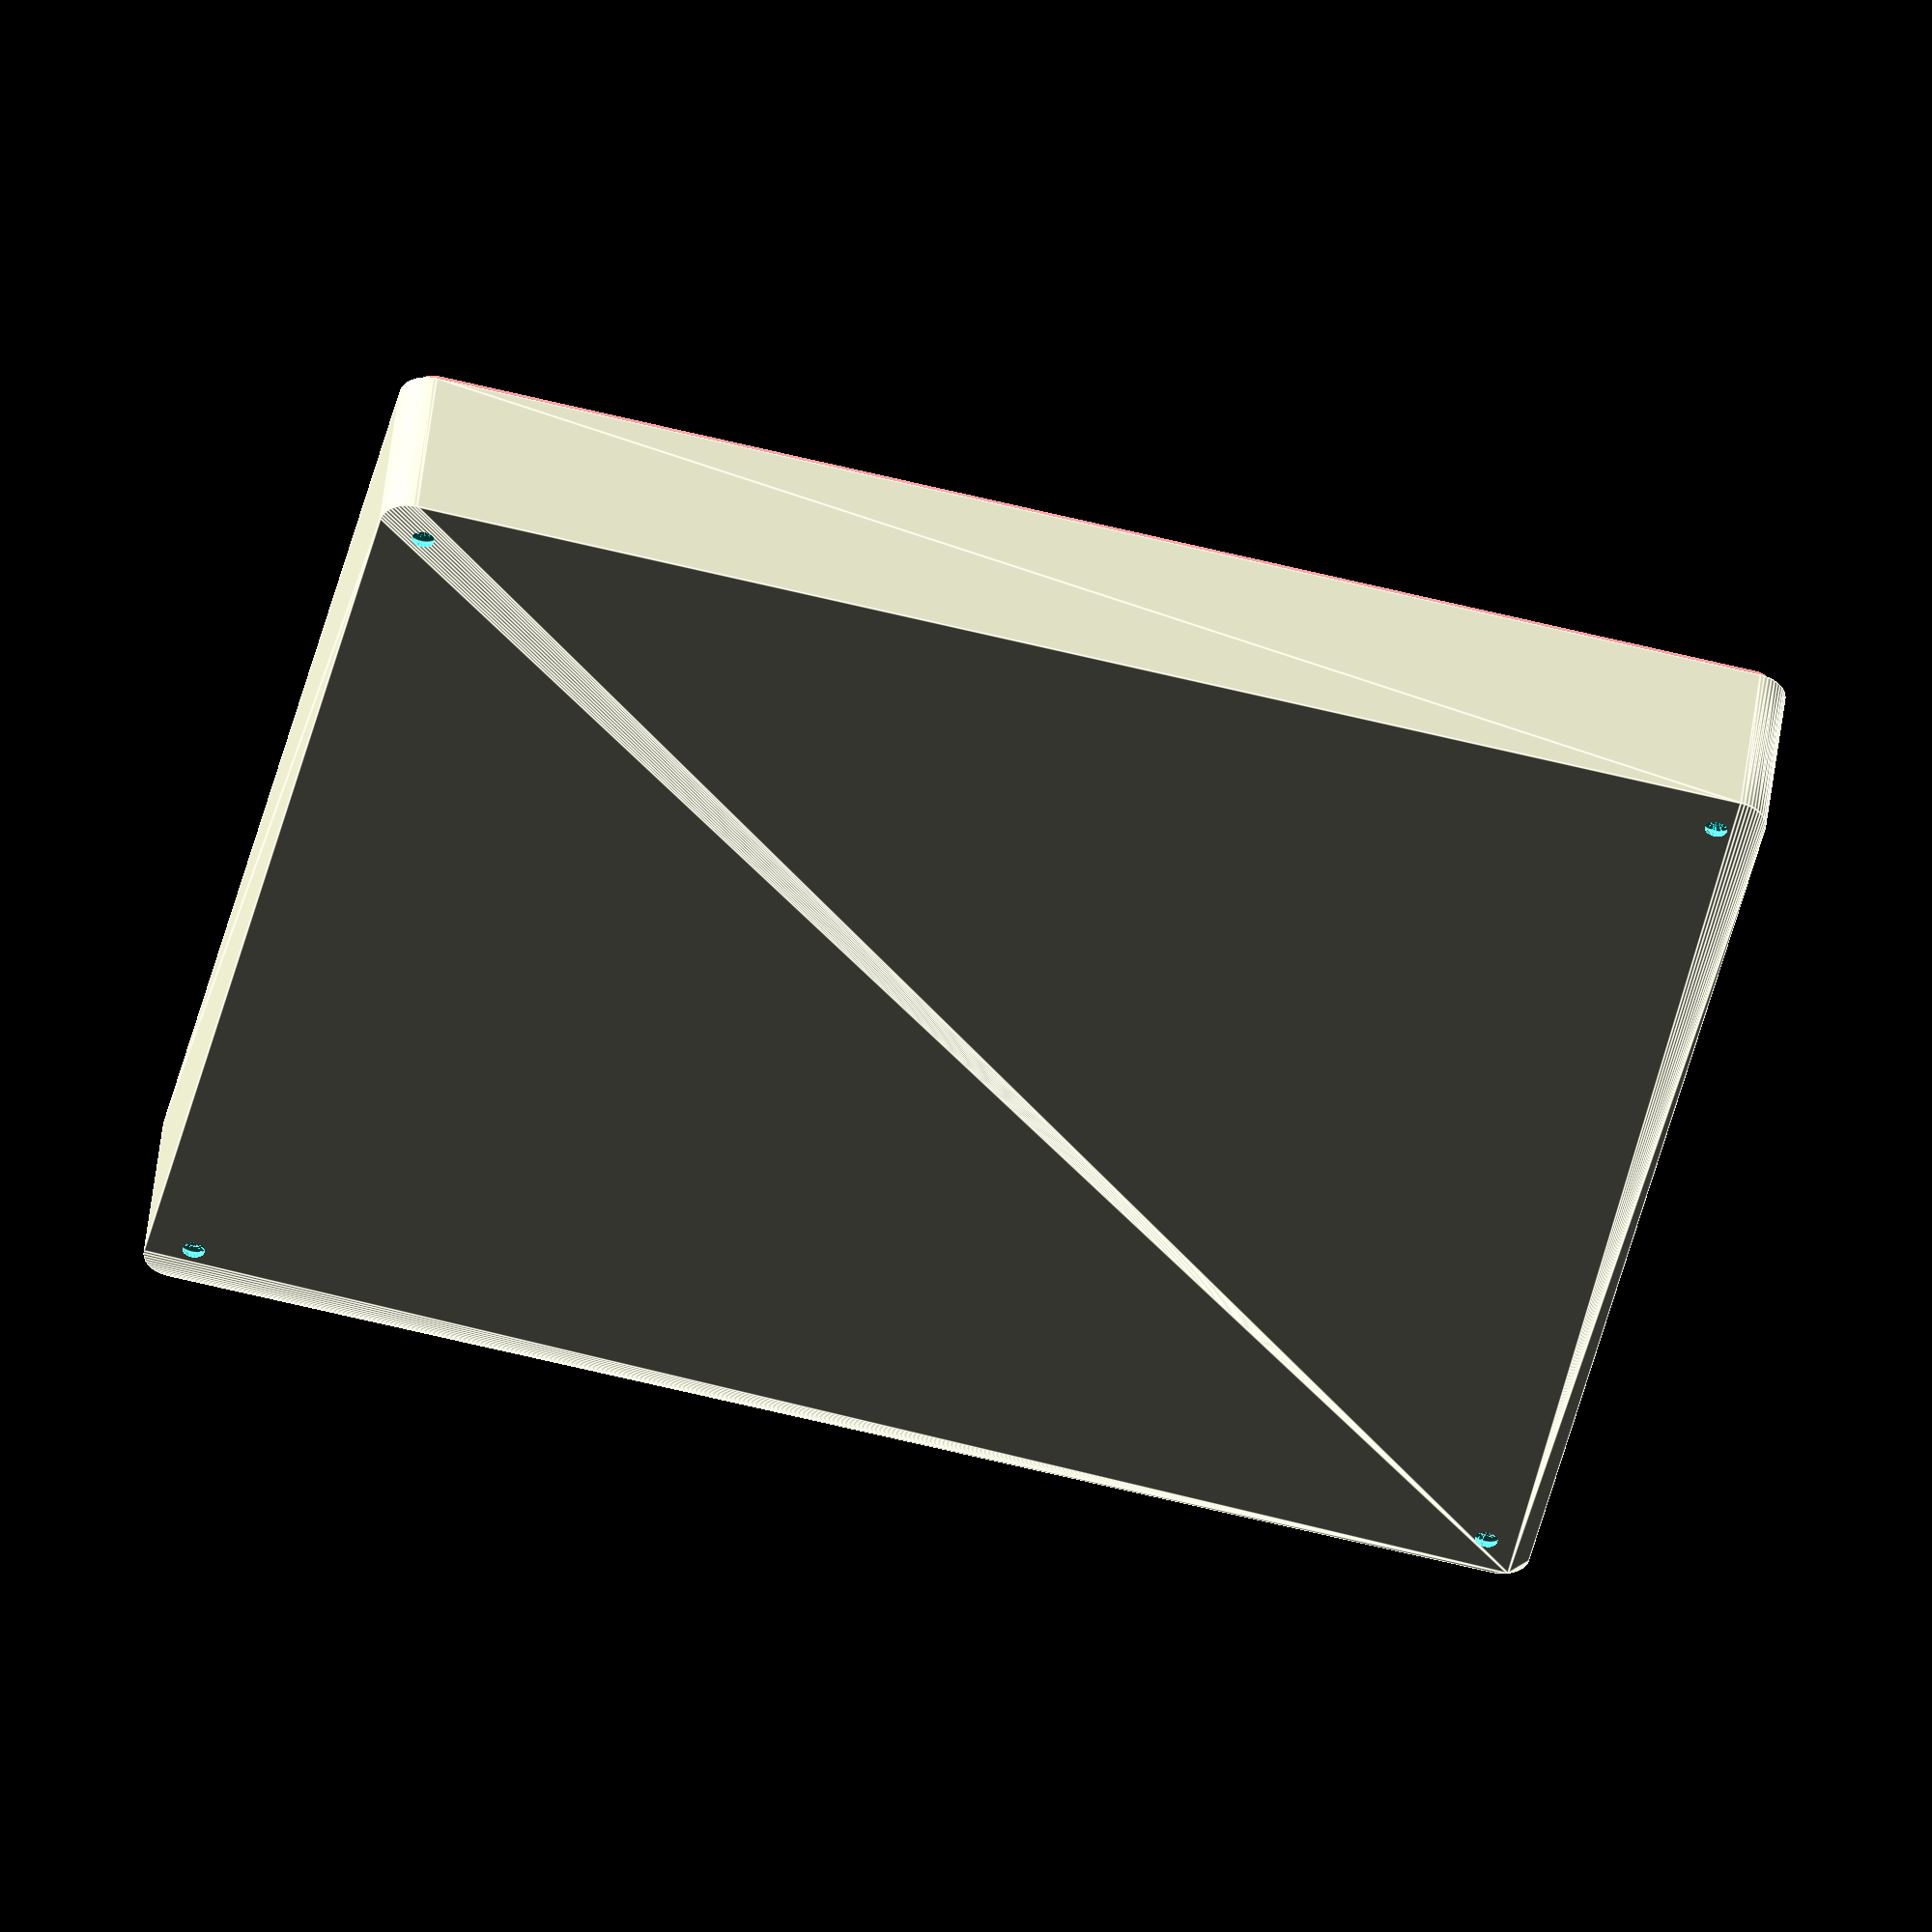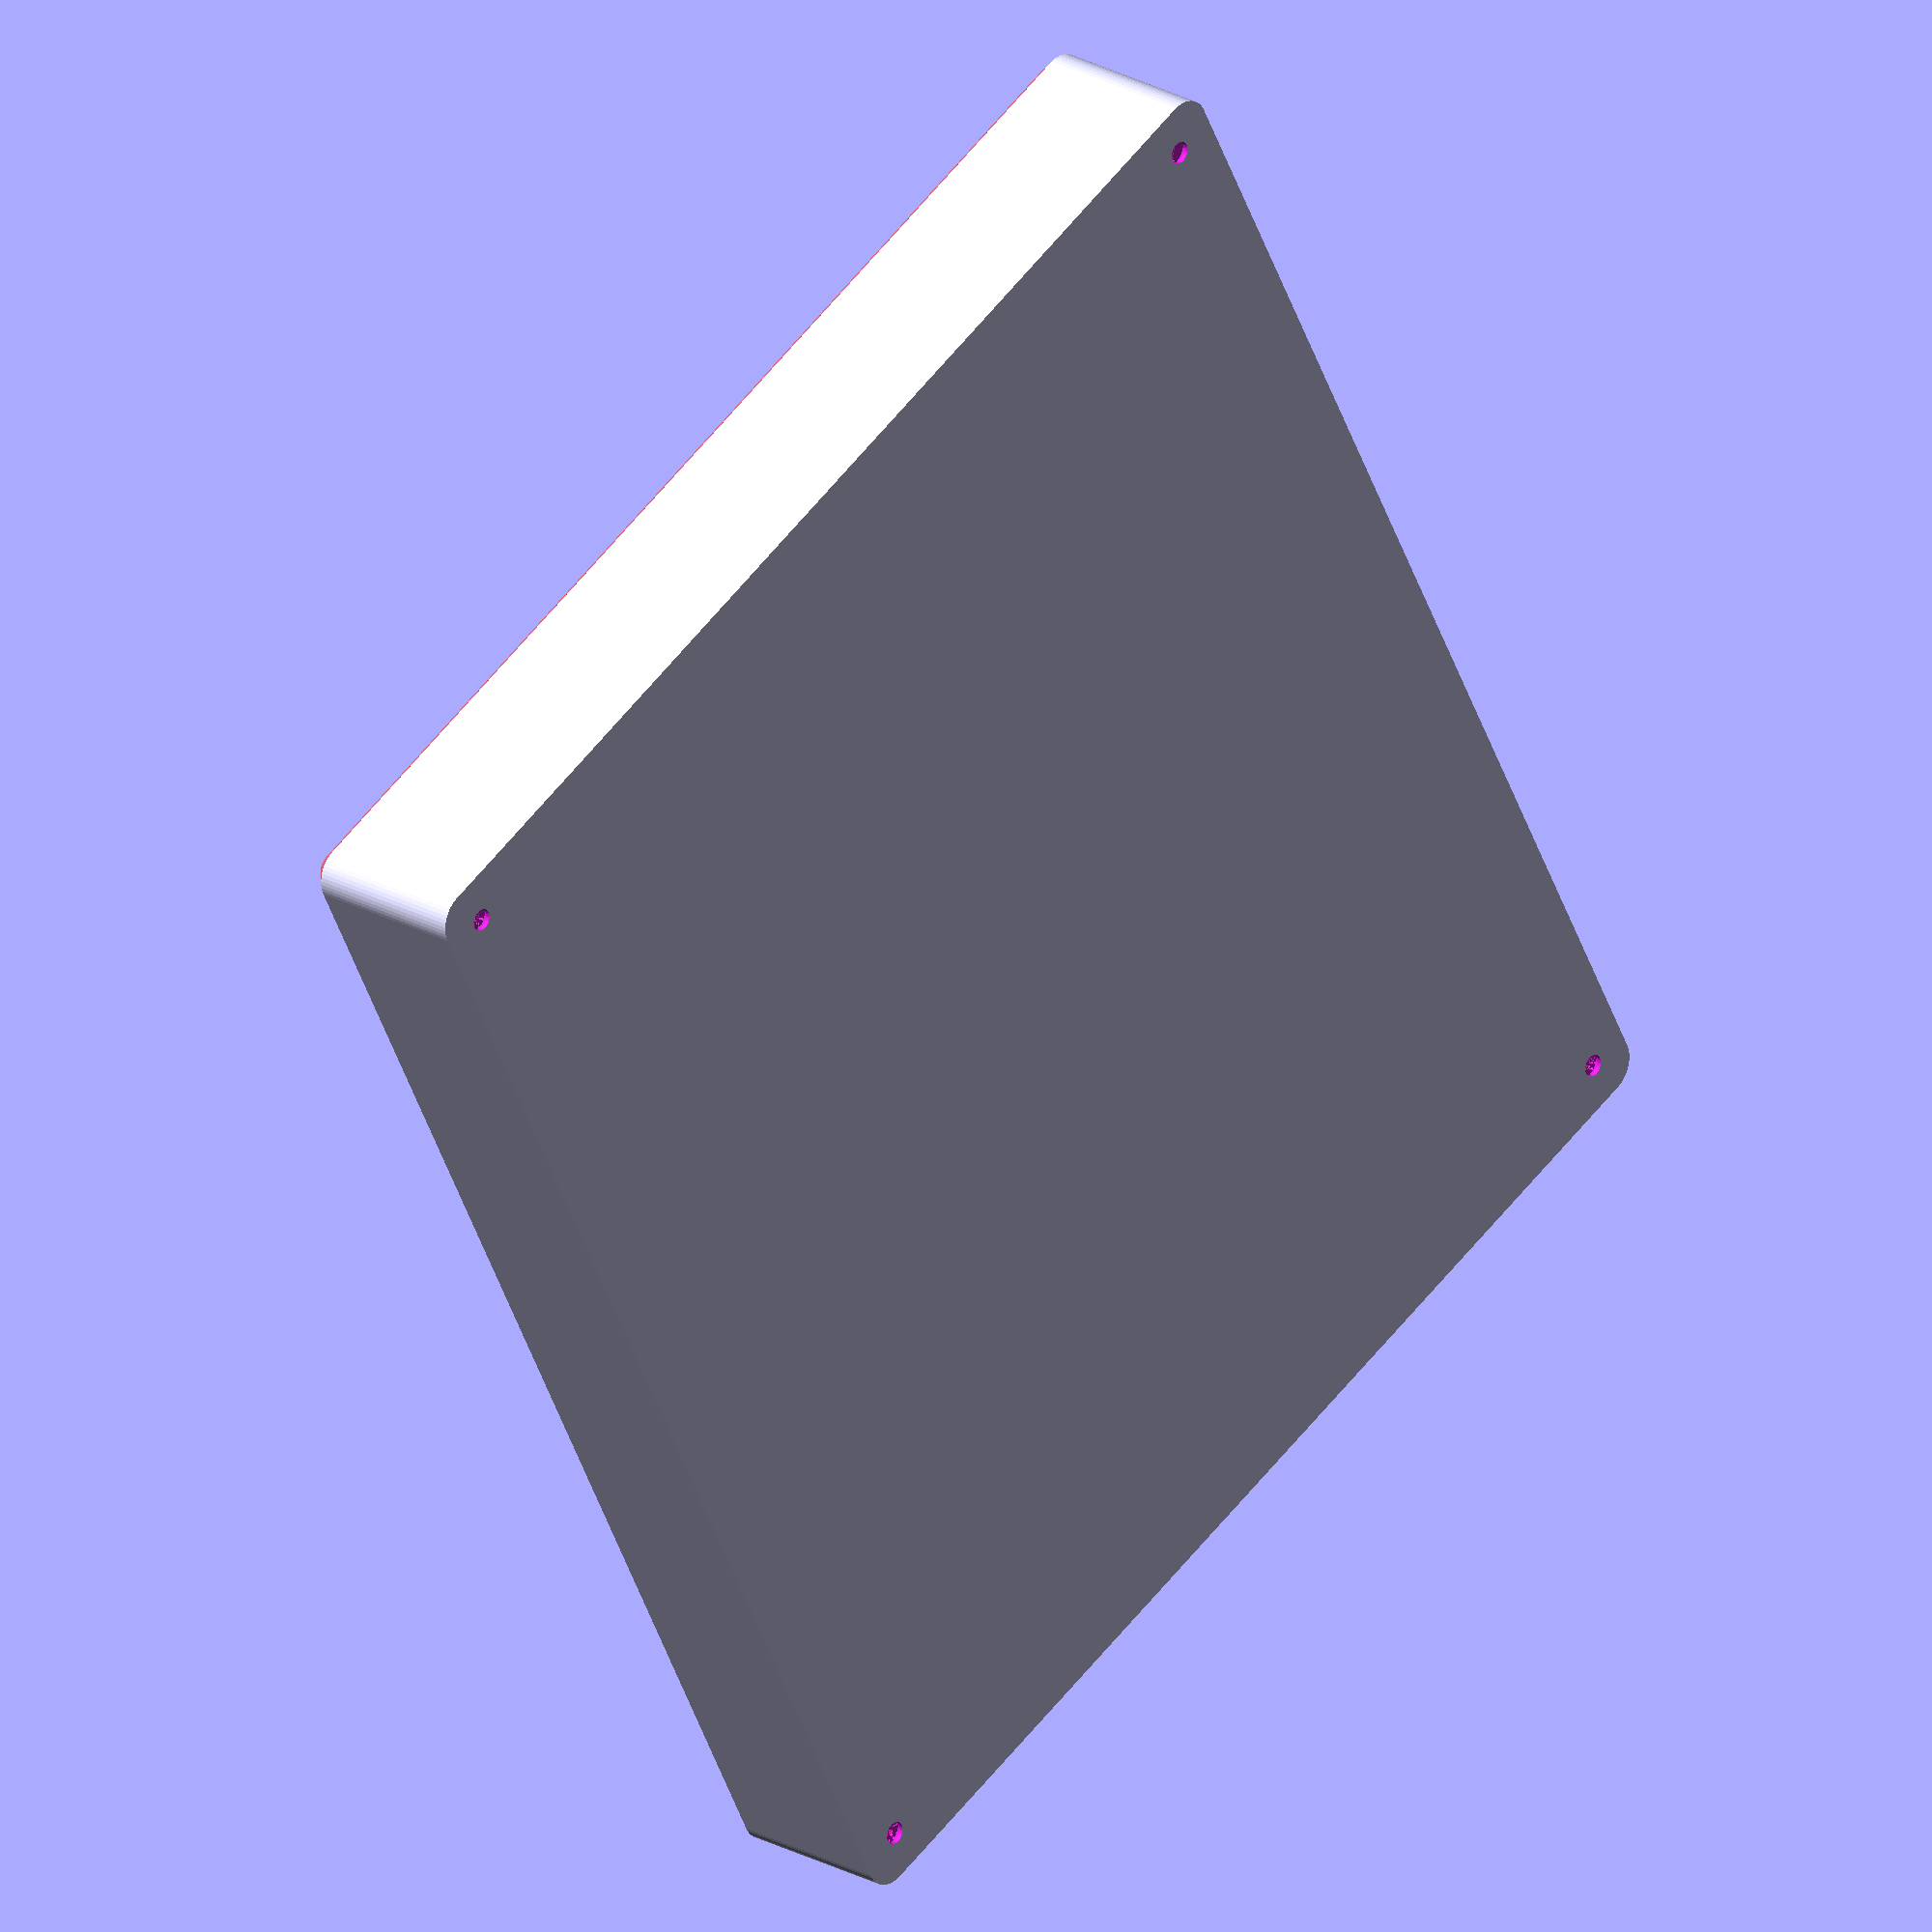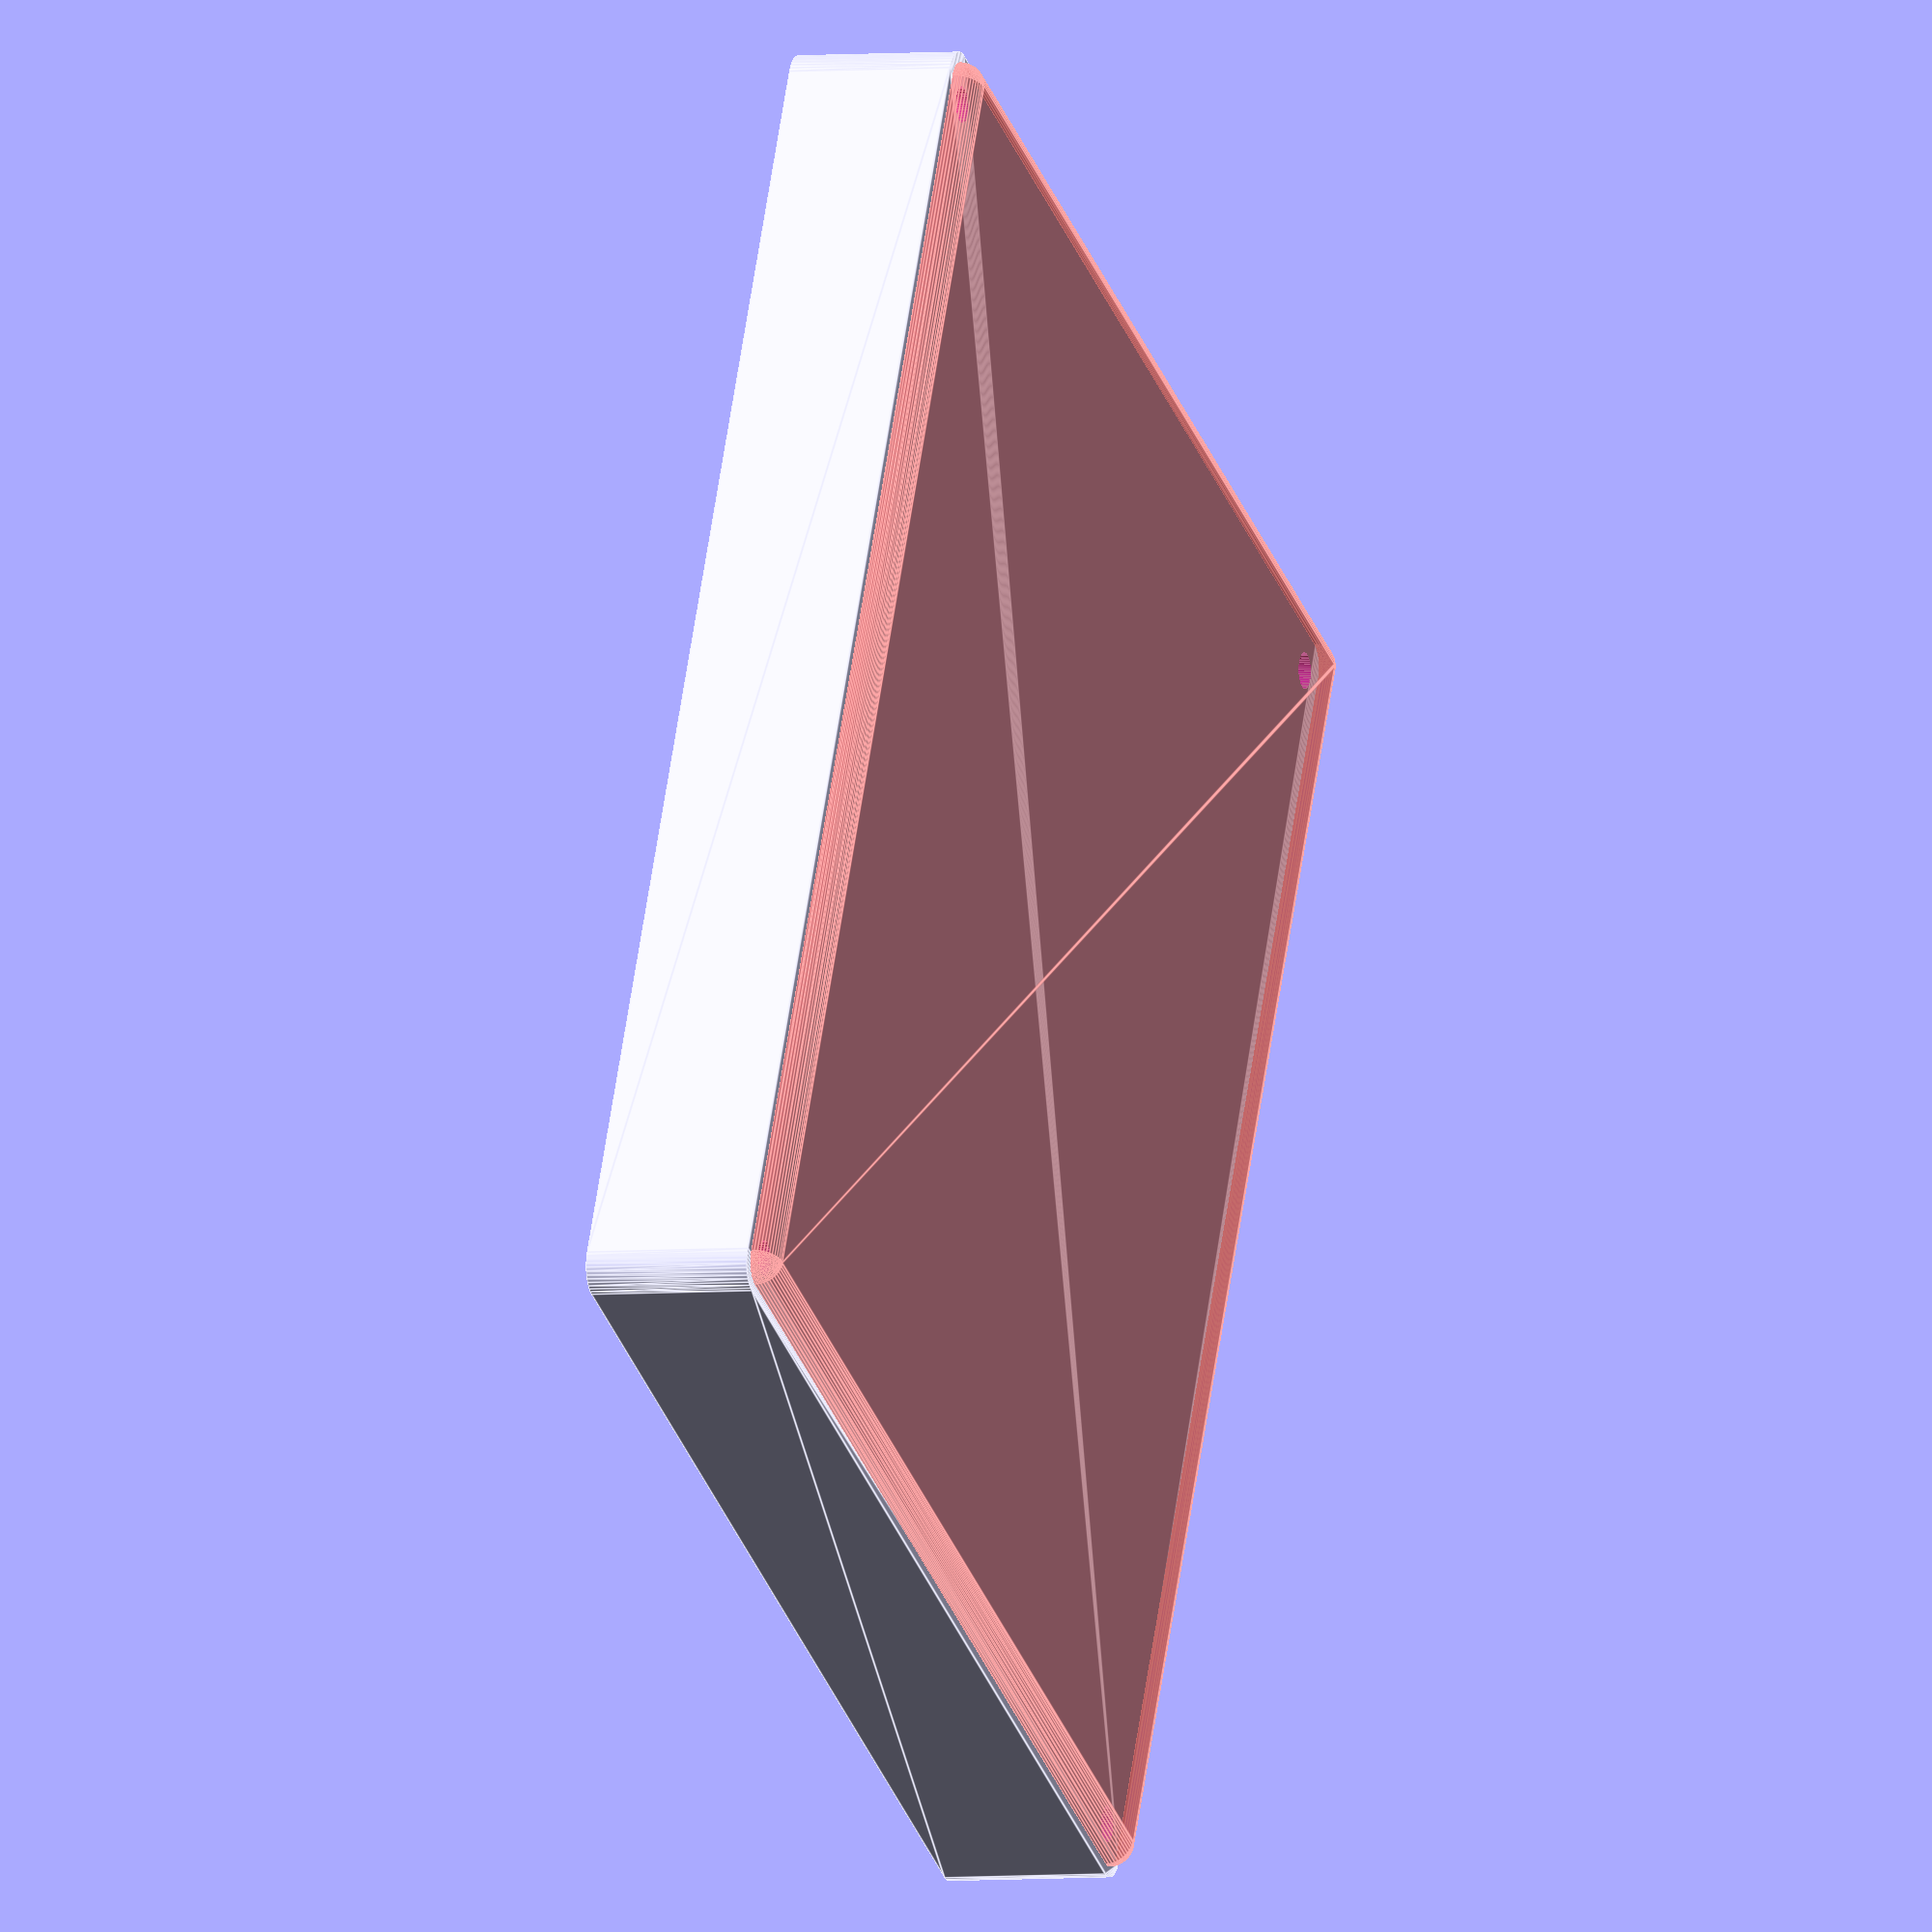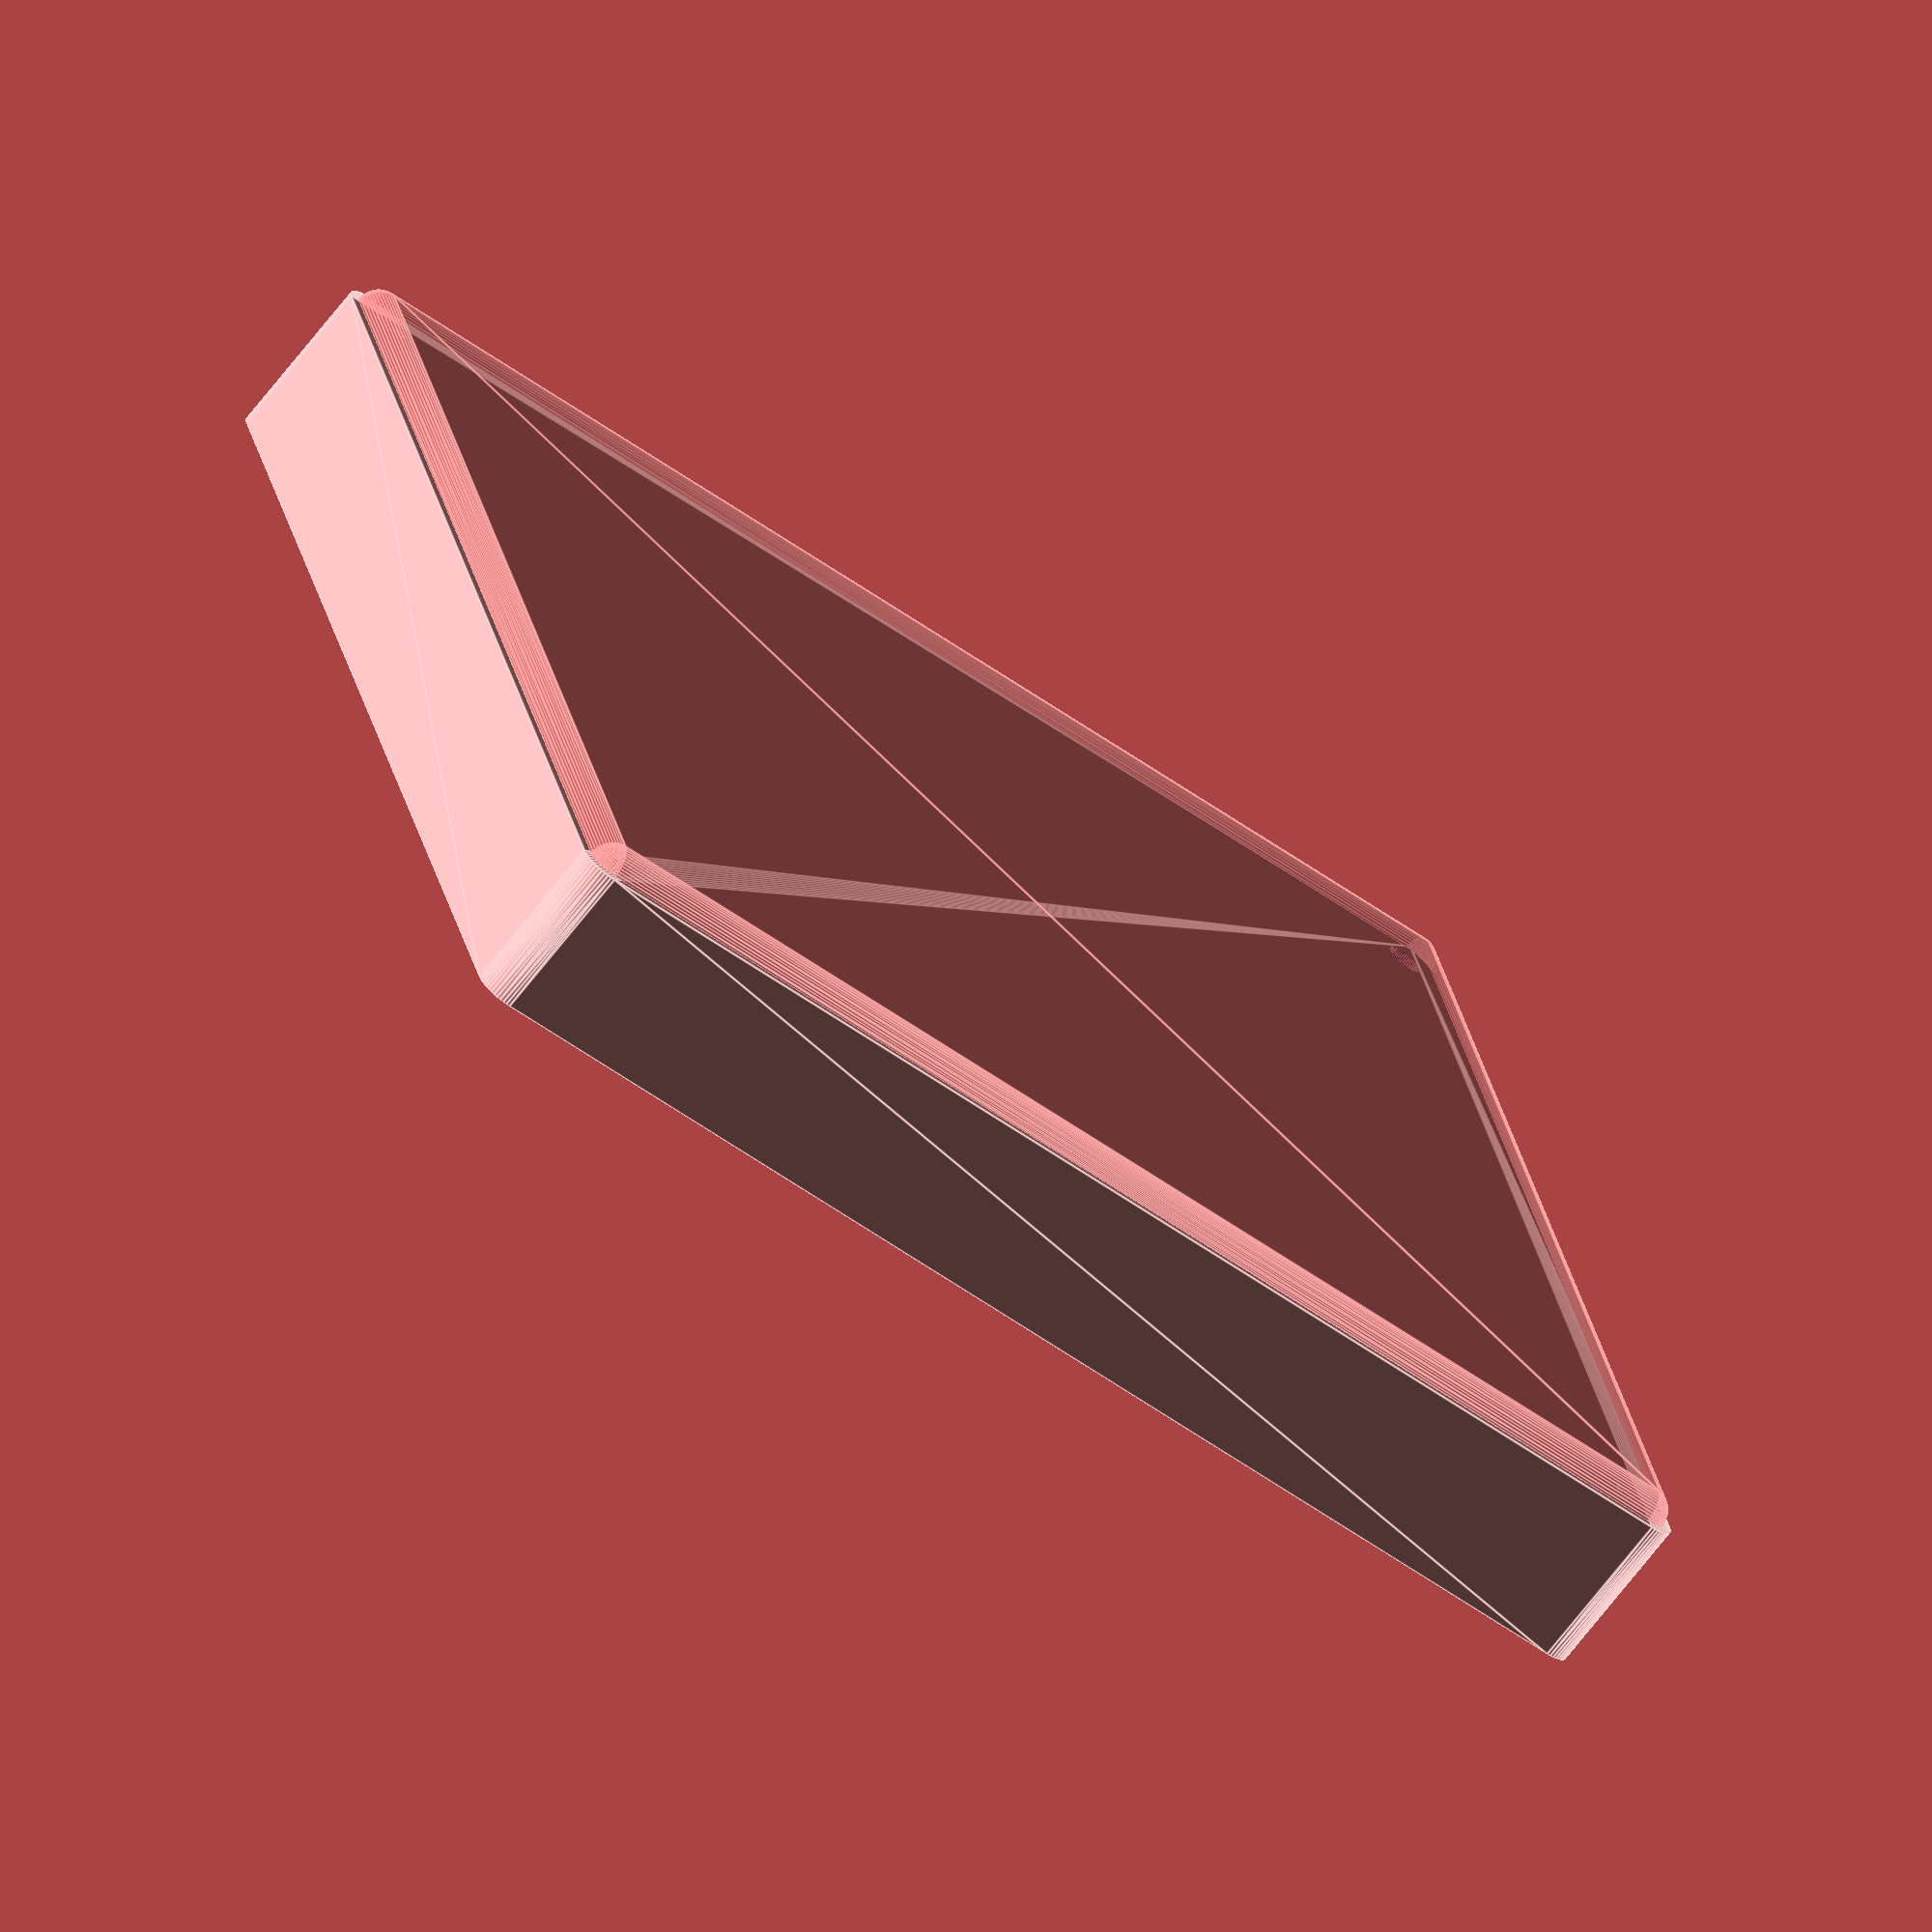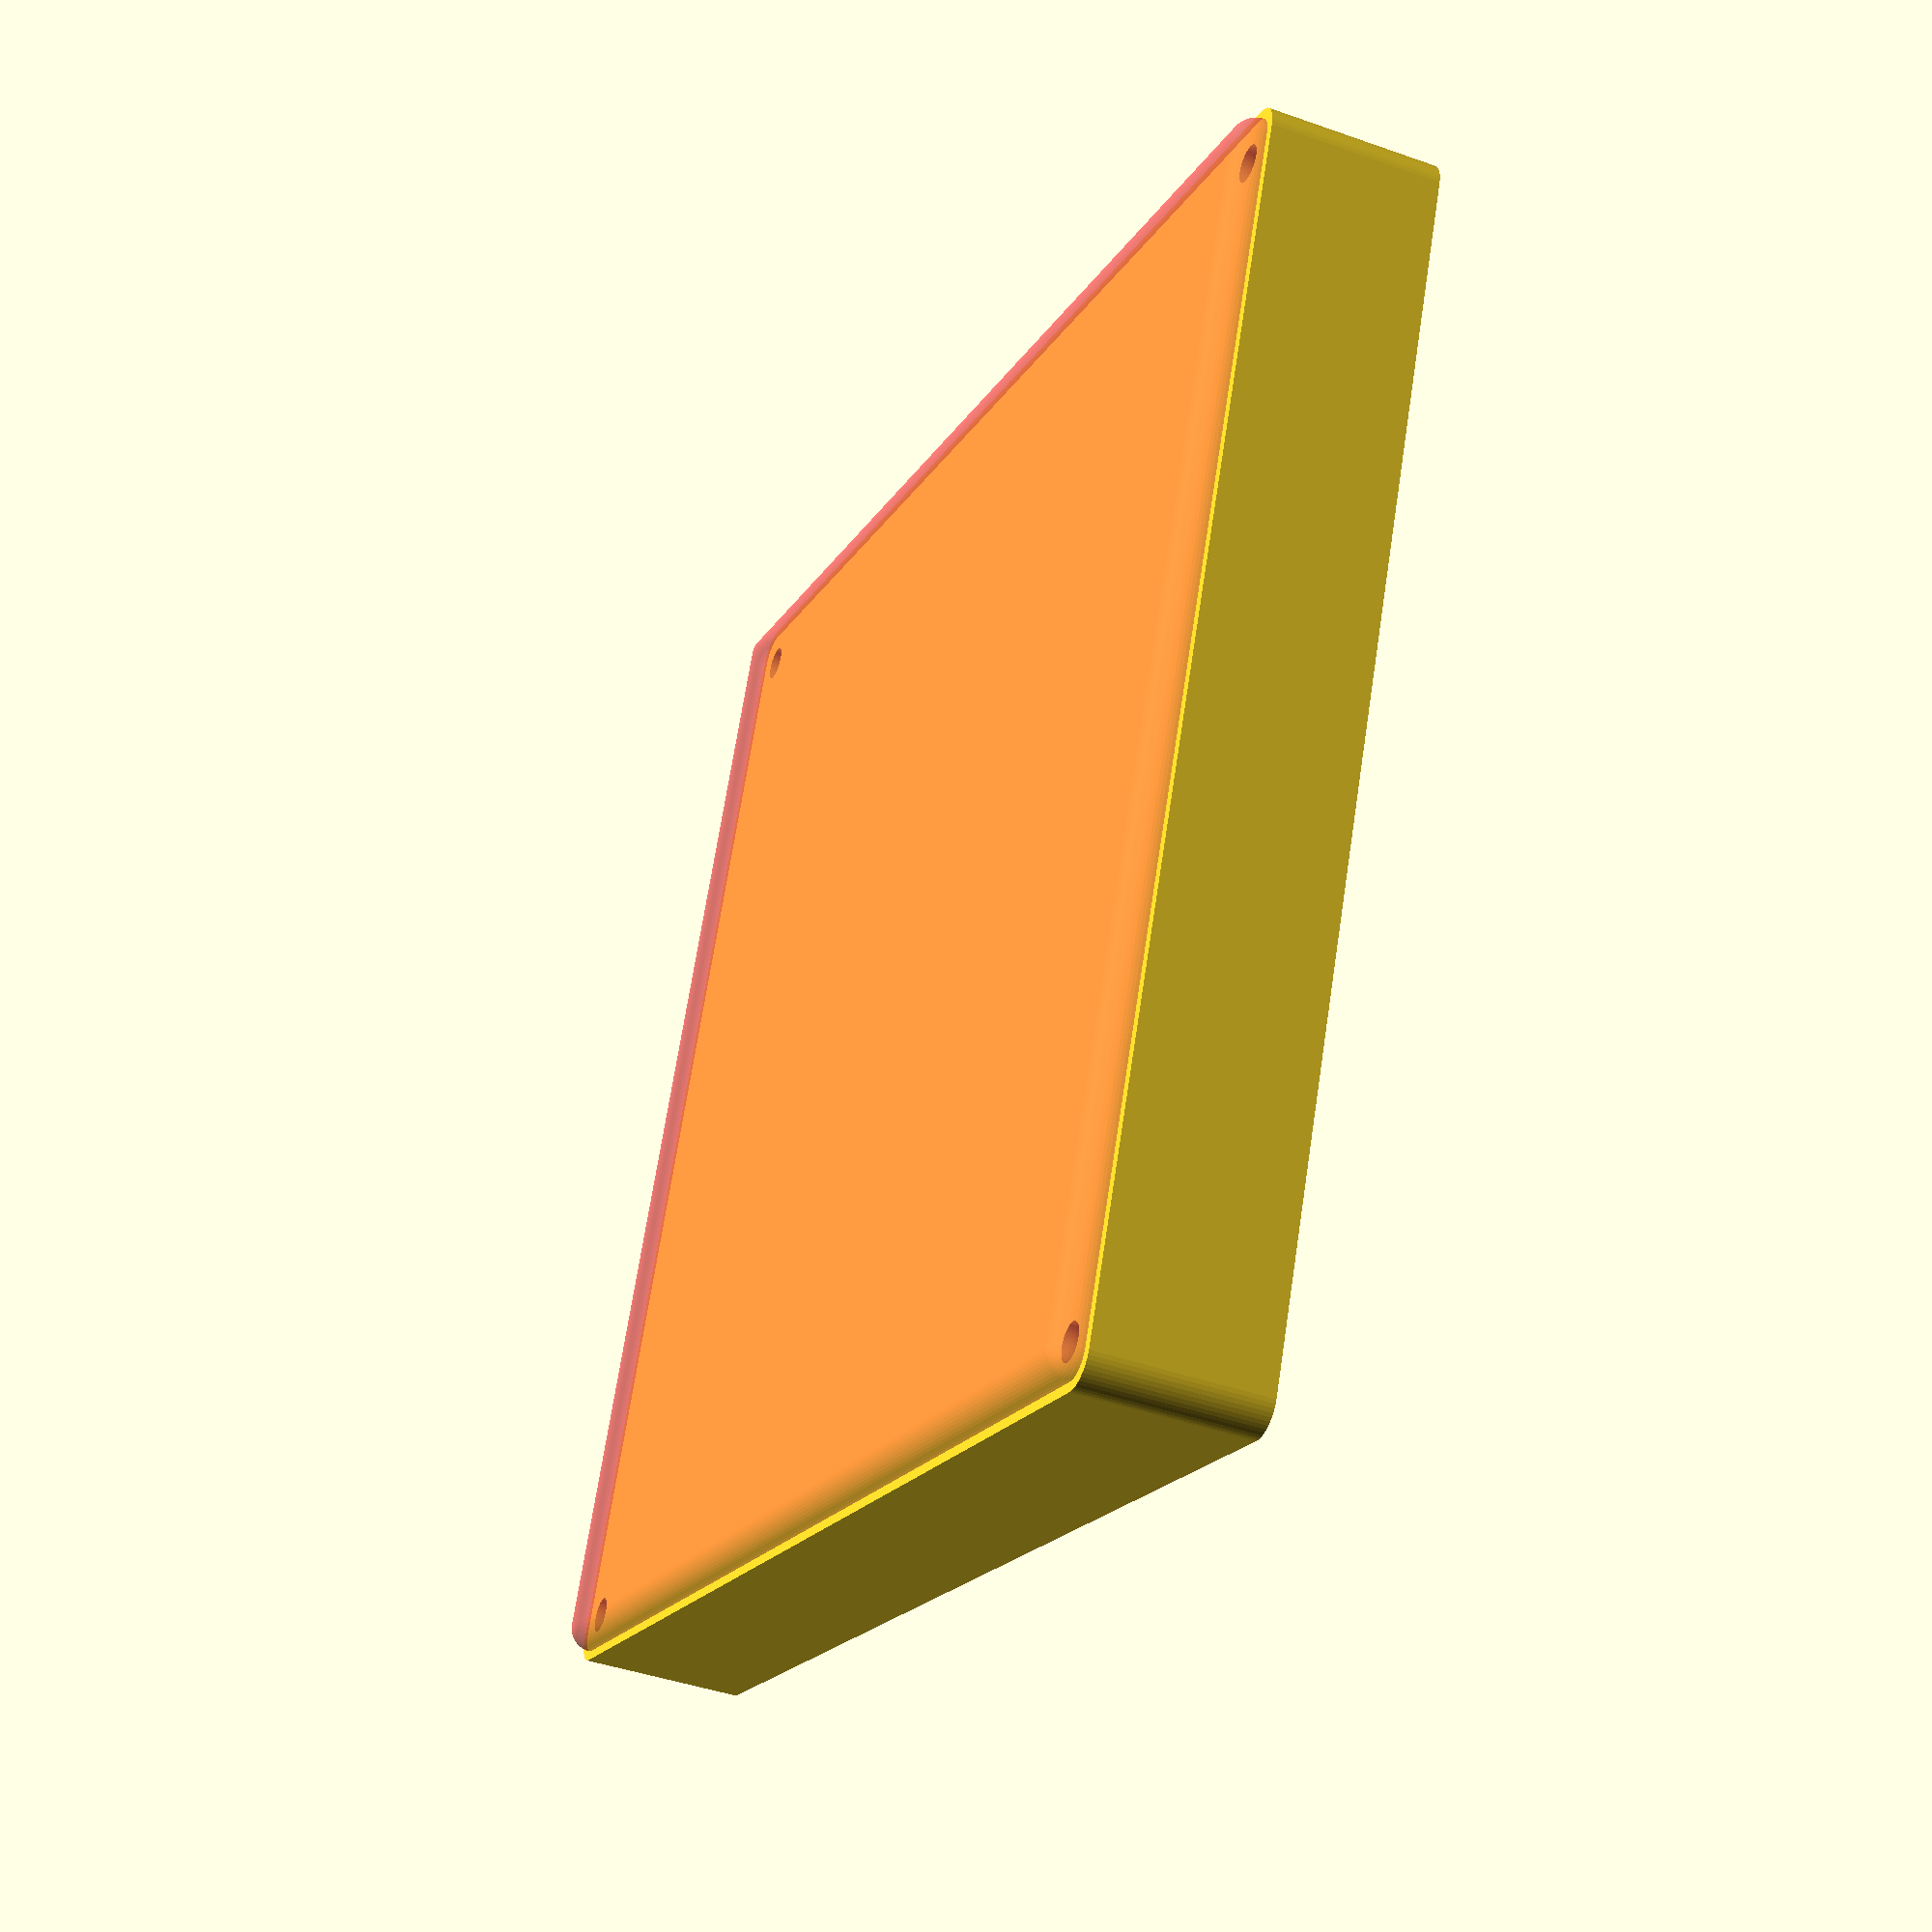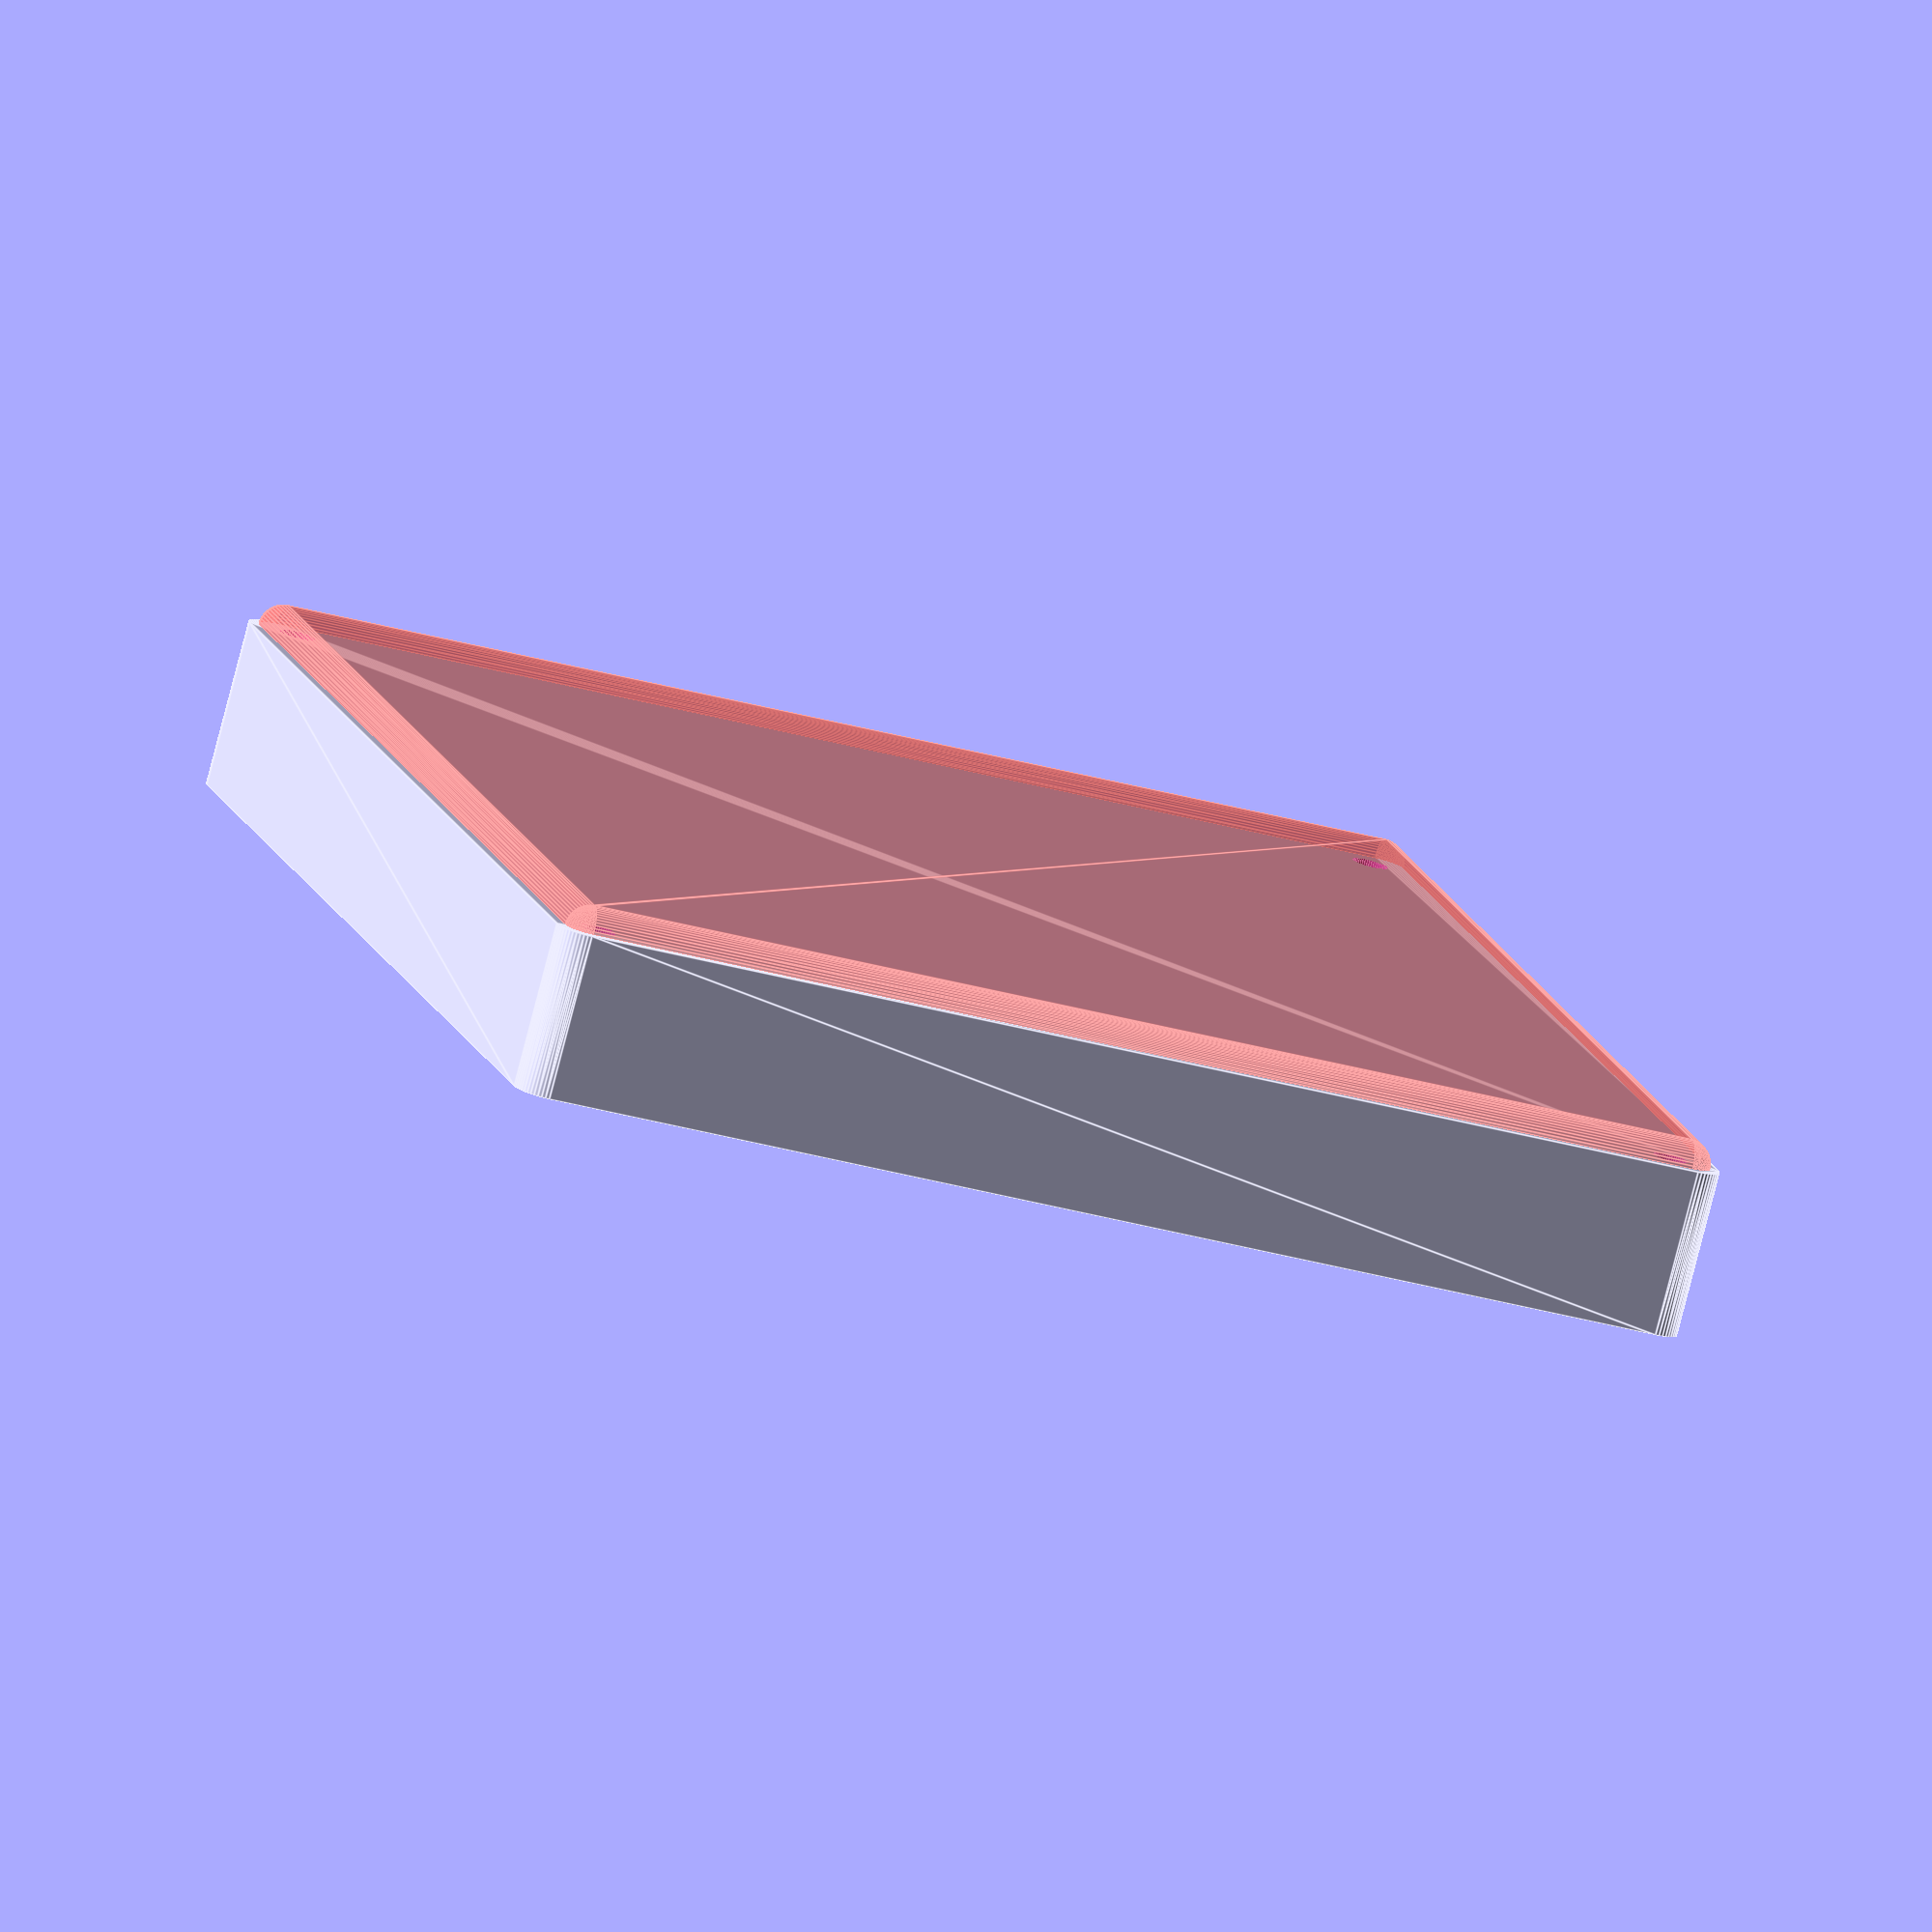
<openscad>
$fn = 50;


difference() {
	union() {
		hull() {
			translate(v = [-92.5000000000, 107.5000000000, 0]) {
				cylinder(h = 27, r = 5);
			}
			translate(v = [92.5000000000, 107.5000000000, 0]) {
				cylinder(h = 27, r = 5);
			}
			translate(v = [-92.5000000000, -107.5000000000, 0]) {
				cylinder(h = 27, r = 5);
			}
			translate(v = [92.5000000000, -107.5000000000, 0]) {
				cylinder(h = 27, r = 5);
			}
		}
	}
	union() {
		translate(v = [-90.0000000000, -105.0000000000, 2]) {
			rotate(a = [0, 0, 0]) {
				difference() {
					union() {
						translate(v = [0, 0, -6.0000000000]) {
							cylinder(h = 6, r = 1.5000000000);
						}
						translate(v = [0, 0, -6.0000000000]) {
							cylinder(h = 6, r = 1.8000000000);
						}
						translate(v = [0, 0, -1.7000000000]) {
							cylinder(h = 1.7000000000, r1 = 1.5000000000, r2 = 2.9000000000);
						}
						cylinder(h = 250, r = 2.9000000000);
						translate(v = [0, 0, -6.0000000000]) {
							cylinder(h = 6, r = 1.5000000000);
						}
					}
					union();
				}
			}
		}
		translate(v = [90.0000000000, -105.0000000000, 2]) {
			rotate(a = [0, 0, 0]) {
				difference() {
					union() {
						translate(v = [0, 0, -6.0000000000]) {
							cylinder(h = 6, r = 1.5000000000);
						}
						translate(v = [0, 0, -6.0000000000]) {
							cylinder(h = 6, r = 1.8000000000);
						}
						translate(v = [0, 0, -1.7000000000]) {
							cylinder(h = 1.7000000000, r1 = 1.5000000000, r2 = 2.9000000000);
						}
						cylinder(h = 250, r = 2.9000000000);
						translate(v = [0, 0, -6.0000000000]) {
							cylinder(h = 6, r = 1.5000000000);
						}
					}
					union();
				}
			}
		}
		translate(v = [-90.0000000000, 105.0000000000, 2]) {
			rotate(a = [0, 0, 0]) {
				difference() {
					union() {
						translate(v = [0, 0, -6.0000000000]) {
							cylinder(h = 6, r = 1.5000000000);
						}
						translate(v = [0, 0, -6.0000000000]) {
							cylinder(h = 6, r = 1.8000000000);
						}
						translate(v = [0, 0, -1.7000000000]) {
							cylinder(h = 1.7000000000, r1 = 1.5000000000, r2 = 2.9000000000);
						}
						cylinder(h = 250, r = 2.9000000000);
						translate(v = [0, 0, -6.0000000000]) {
							cylinder(h = 6, r = 1.5000000000);
						}
					}
					union();
				}
			}
		}
		translate(v = [90.0000000000, 105.0000000000, 2]) {
			rotate(a = [0, 0, 0]) {
				difference() {
					union() {
						translate(v = [0, 0, -6.0000000000]) {
							cylinder(h = 6, r = 1.5000000000);
						}
						translate(v = [0, 0, -6.0000000000]) {
							cylinder(h = 6, r = 1.8000000000);
						}
						translate(v = [0, 0, -1.7000000000]) {
							cylinder(h = 1.7000000000, r1 = 1.5000000000, r2 = 2.9000000000);
						}
						cylinder(h = 250, r = 2.9000000000);
						translate(v = [0, 0, -6.0000000000]) {
							cylinder(h = 6, r = 1.5000000000);
						}
					}
					union();
				}
			}
		}
		translate(v = [0, 0, 3]) {
			#hull() {
				union() {
					translate(v = [-92.0000000000, 107.0000000000, 4]) {
						cylinder(h = 20, r = 4);
					}
					translate(v = [-92.0000000000, 107.0000000000, 4]) {
						sphere(r = 4);
					}
					translate(v = [-92.0000000000, 107.0000000000, 24]) {
						sphere(r = 4);
					}
				}
				union() {
					translate(v = [92.0000000000, 107.0000000000, 4]) {
						cylinder(h = 20, r = 4);
					}
					translate(v = [92.0000000000, 107.0000000000, 4]) {
						sphere(r = 4);
					}
					translate(v = [92.0000000000, 107.0000000000, 24]) {
						sphere(r = 4);
					}
				}
				union() {
					translate(v = [-92.0000000000, -107.0000000000, 4]) {
						cylinder(h = 20, r = 4);
					}
					translate(v = [-92.0000000000, -107.0000000000, 4]) {
						sphere(r = 4);
					}
					translate(v = [-92.0000000000, -107.0000000000, 24]) {
						sphere(r = 4);
					}
				}
				union() {
					translate(v = [92.0000000000, -107.0000000000, 4]) {
						cylinder(h = 20, r = 4);
					}
					translate(v = [92.0000000000, -107.0000000000, 4]) {
						sphere(r = 4);
					}
					translate(v = [92.0000000000, -107.0000000000, 24]) {
						sphere(r = 4);
					}
				}
			}
		}
	}
}
</openscad>
<views>
elev=310.9 azim=78.3 roll=186.6 proj=o view=edges
elev=336.5 azim=26.9 roll=133.4 proj=o view=solid
elev=3.7 azim=26.3 roll=289.6 proj=o view=edges
elev=70.3 azim=255.4 roll=322.0 proj=o view=edges
elev=222.5 azim=292.7 roll=113.0 proj=p view=wireframe
elev=260.3 azim=166.5 roll=194.5 proj=o view=edges
</views>
